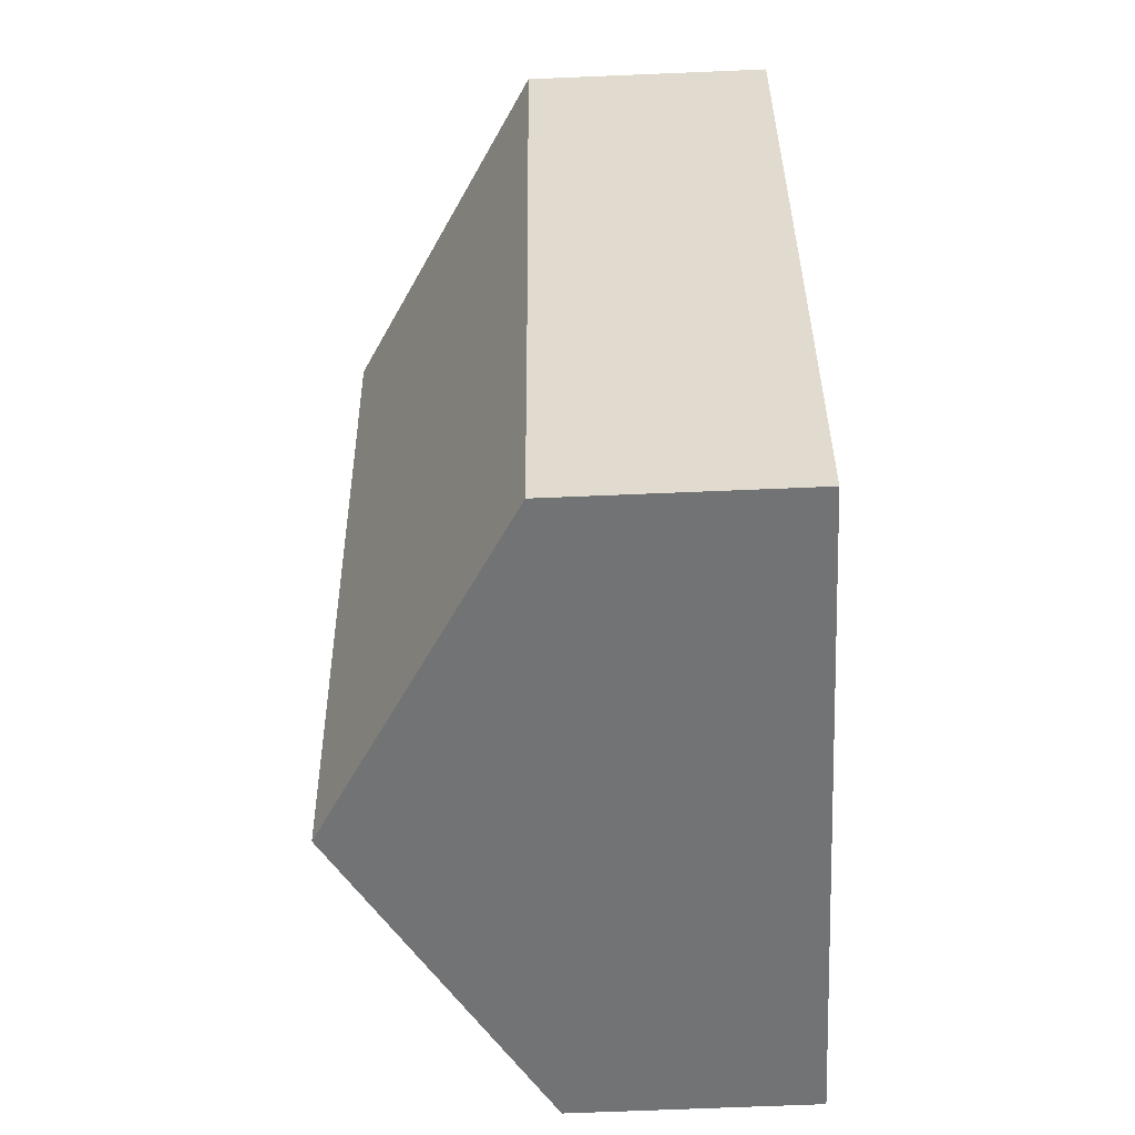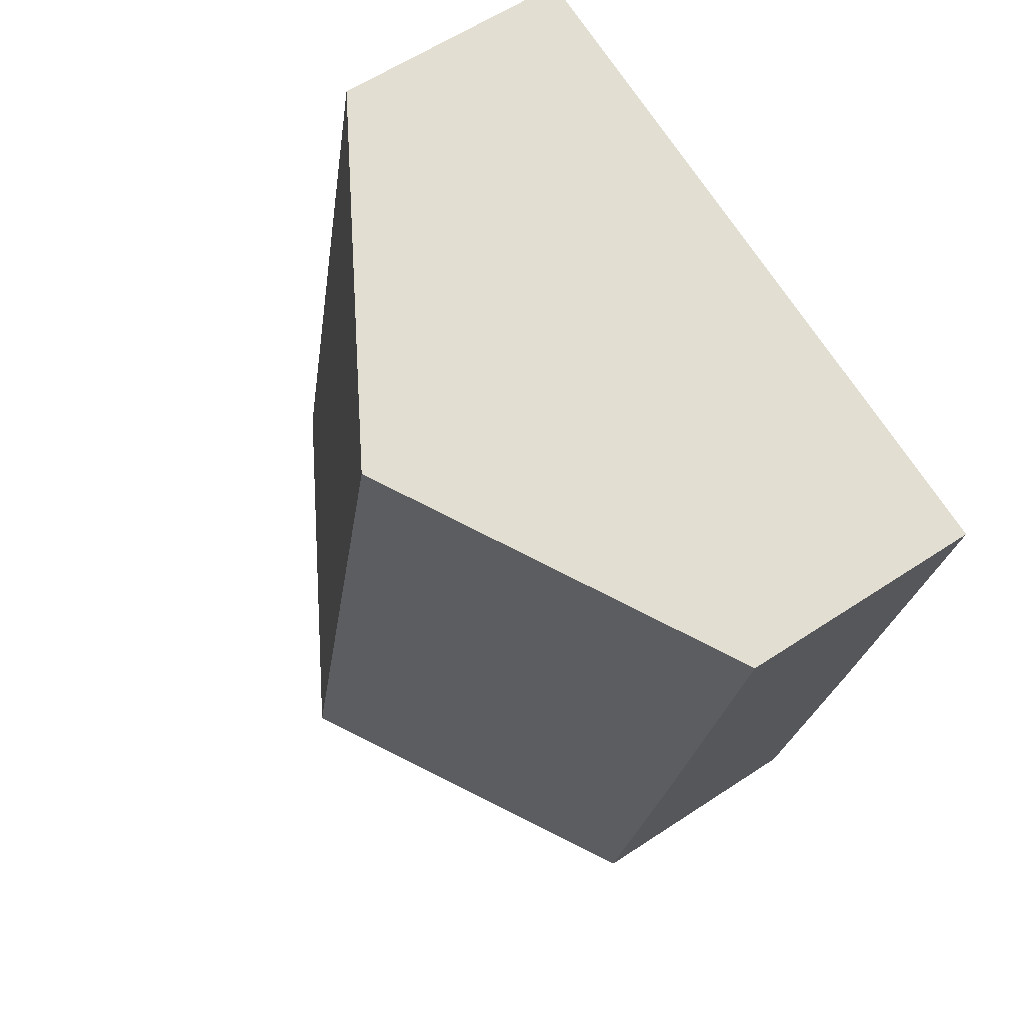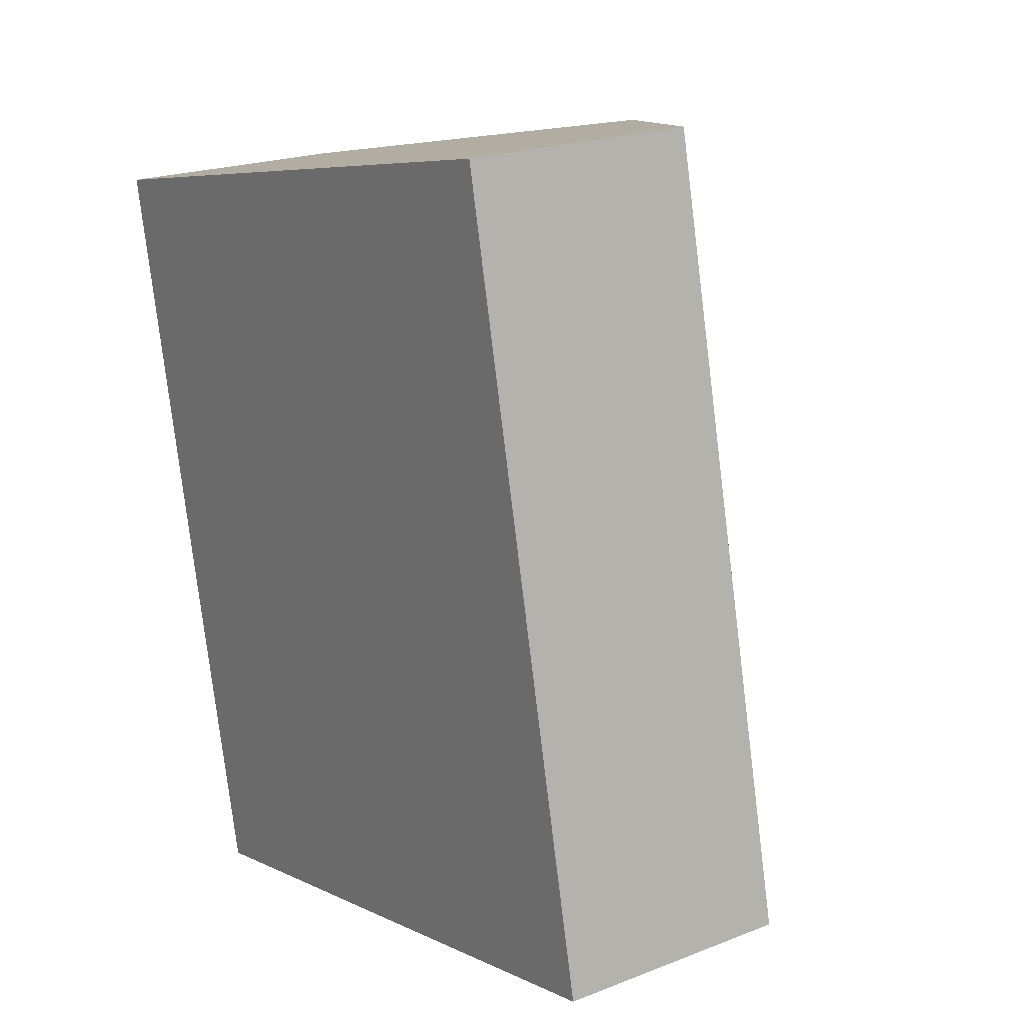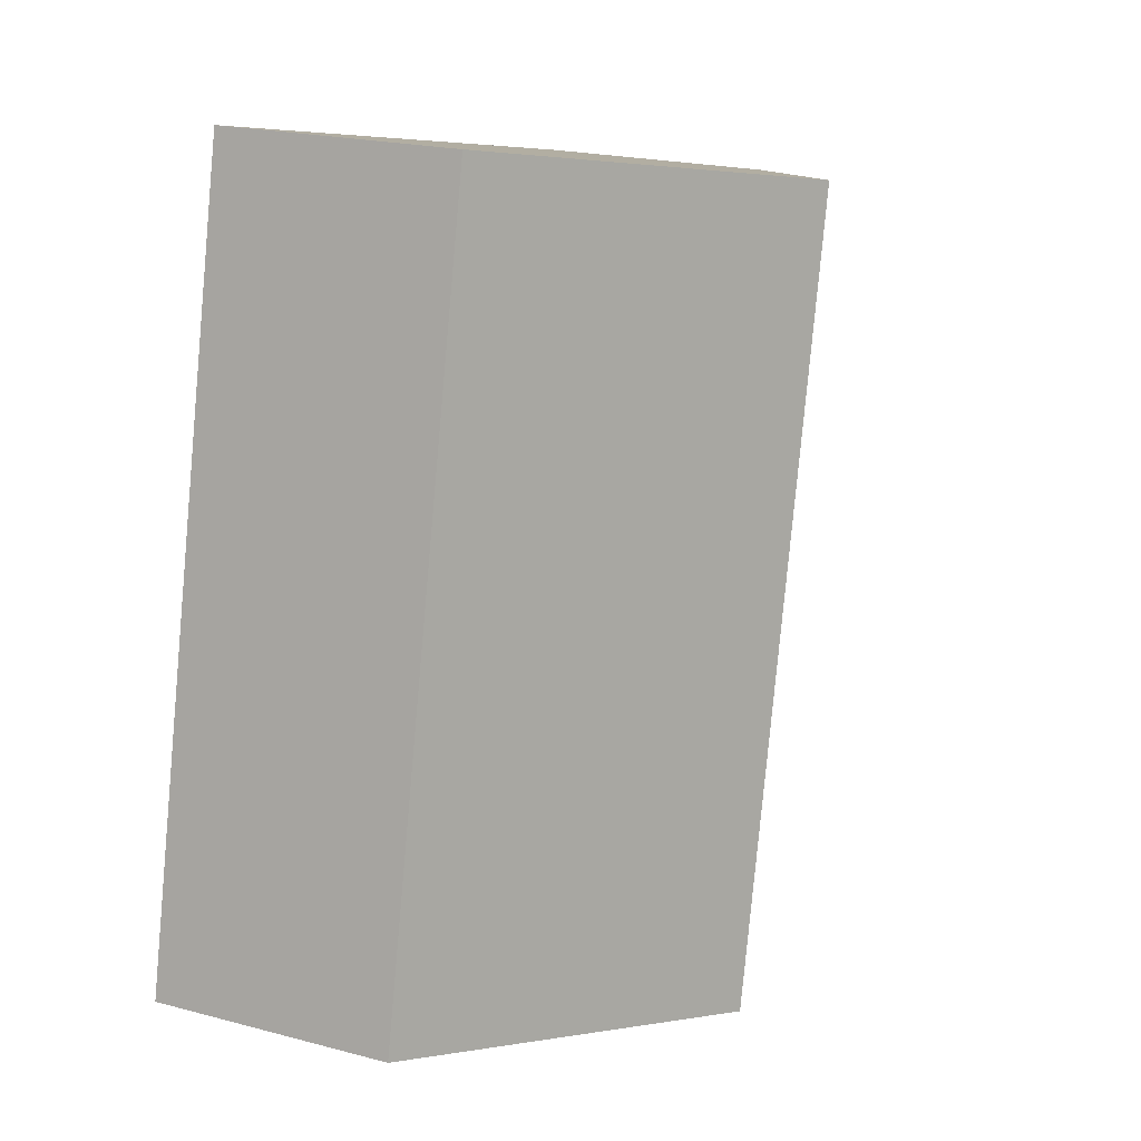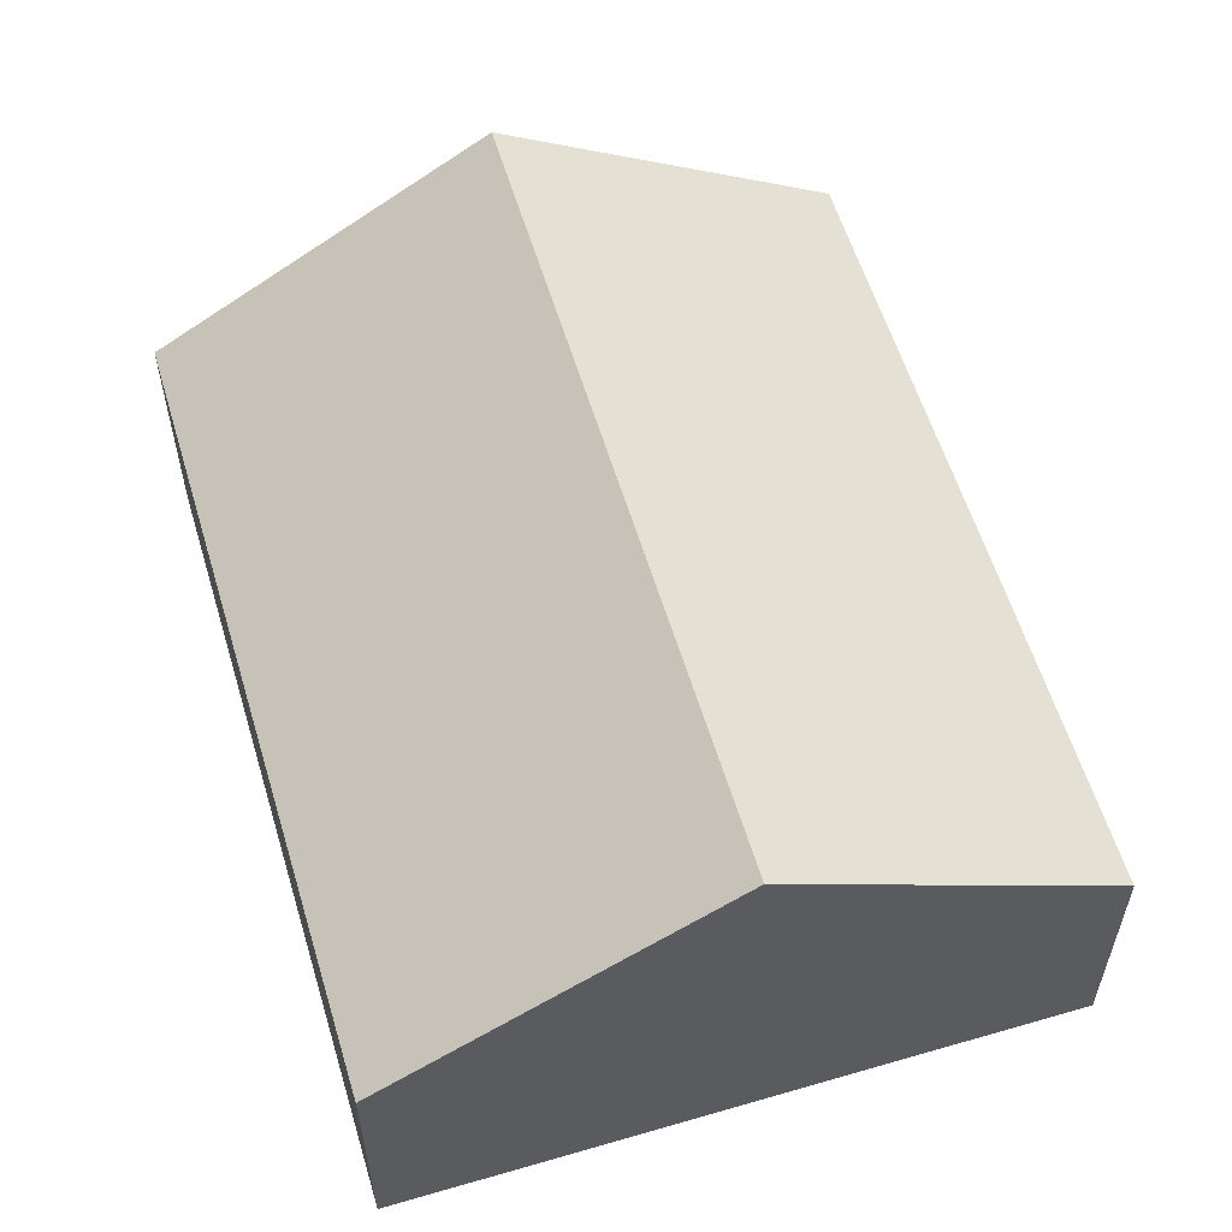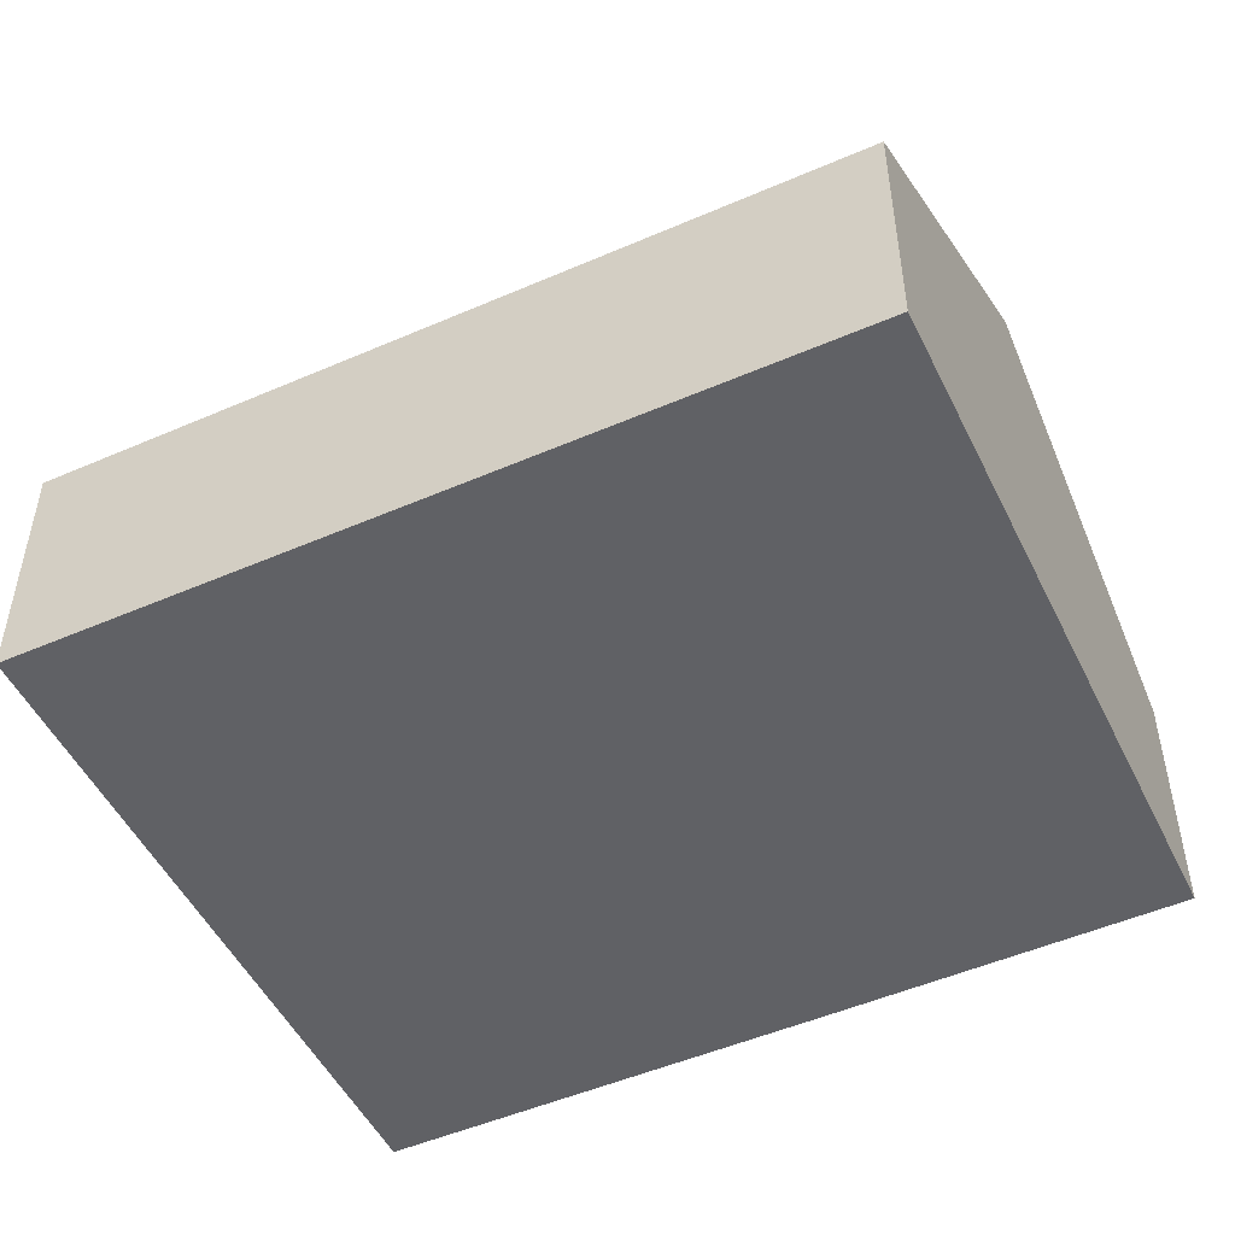
<metadata>
{"format":"obj","ext":"obj","renderer":"f3d","projection":"perspective","resolution":1024,"background":"white","views":[{"elev":-67.7,"azim":-87.6,"up":"+Z"},{"elev":58.8,"azim":-124.5,"up":"+Z"},{"elev":20.8,"azim":54.8,"up":"+Z"},{"elev":20.5,"azim":115.8,"up":"+Z"},{"elev":58.0,"azim":151.2,"up":"+Y"},{"elev":-50.2,"azim":103.4,"up":"+Y"}]}
</metadata>
<code>
v  5.663 7.596 1.208
v  1.589 4.177 -7.45
v  0 4.19 2.566e-16
v  8.54 7.596 -12.09
v  2.866 4.183 -13.3
v  14.21 4.186 -10.88
v  11.37 4.163 2.425
v  2.866 8.145e-16 -13.3
v  8.54 7.405e-16 -12.09
v  14.21 6.665e-16 -10.88
v  1.589 4.562e-16 -7.45
v  0 0 0
v  5.663 -7.397e-17 1.208
v  11.37 -1.485e-16 2.425
g defaultobject
f 1 2 3
f 2 1 4
f 2 4 5
f 6 1 7
f 1 6 4
f 4 8 5
f 8 4 6
f 8 6 9
f 9 6 10
f 8 2 5
f 2 8 11
f 2 11 3
f 3 11 12
f 12 1 3
f 1 12 13
f 1 13 7
f 7 13 14
f 7 10 6
f 10 7 14
f 11 13 12
f 13 11 14
f 14 11 8
f 14 8 10
f 10 8 9

</code>
